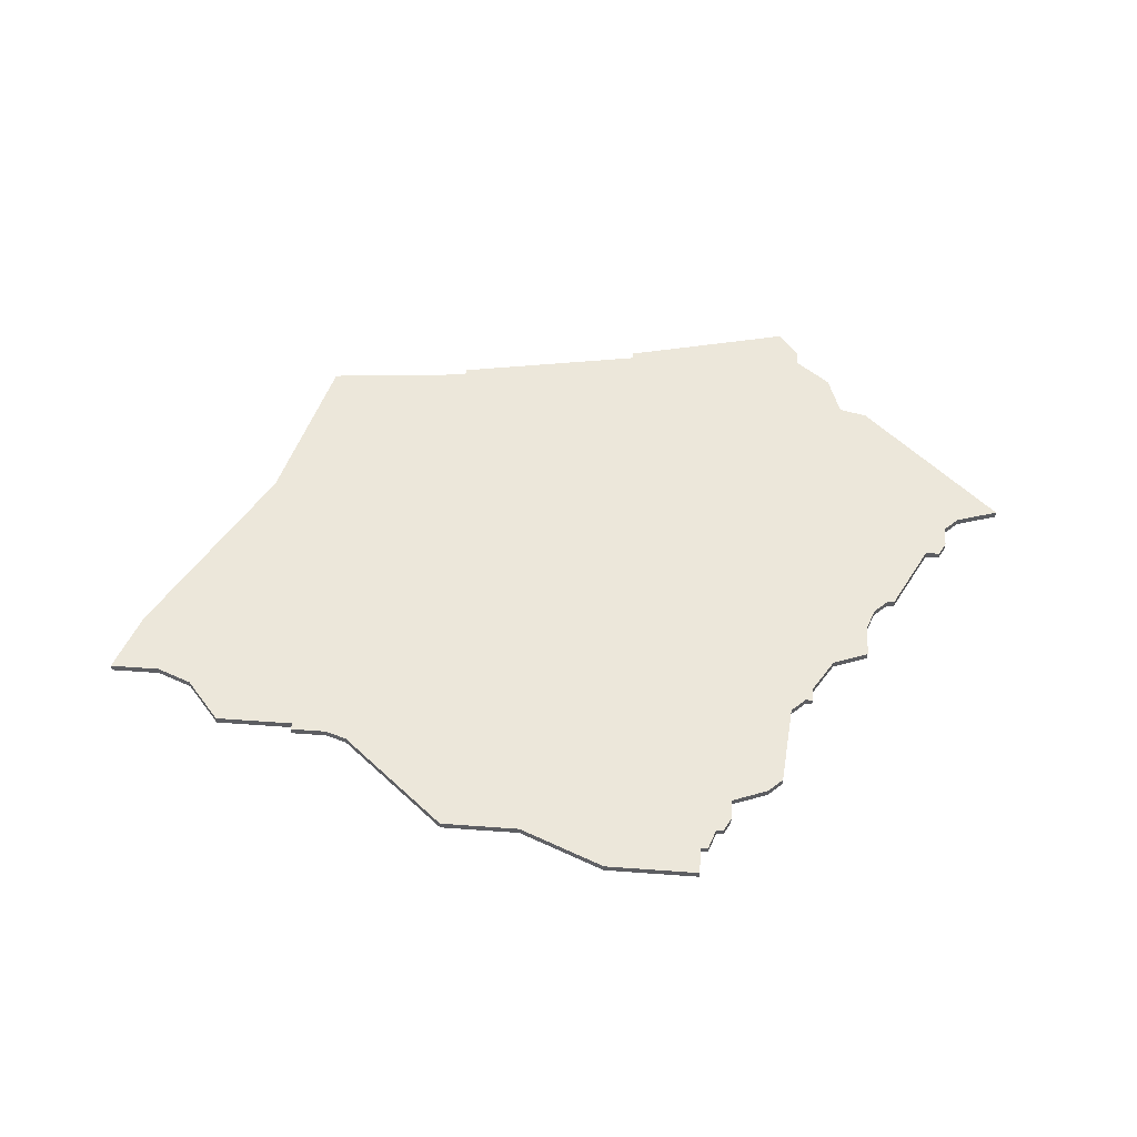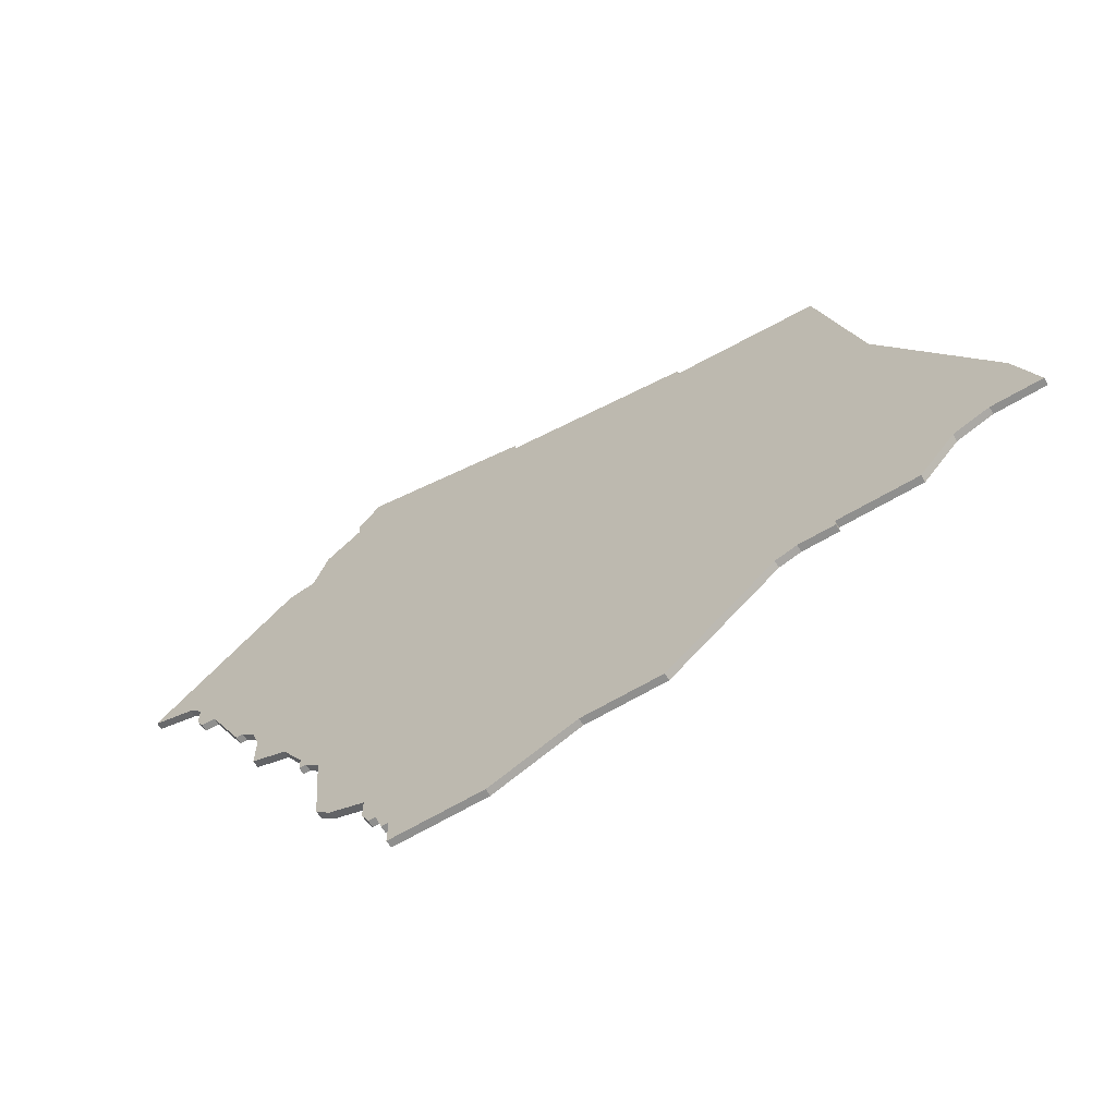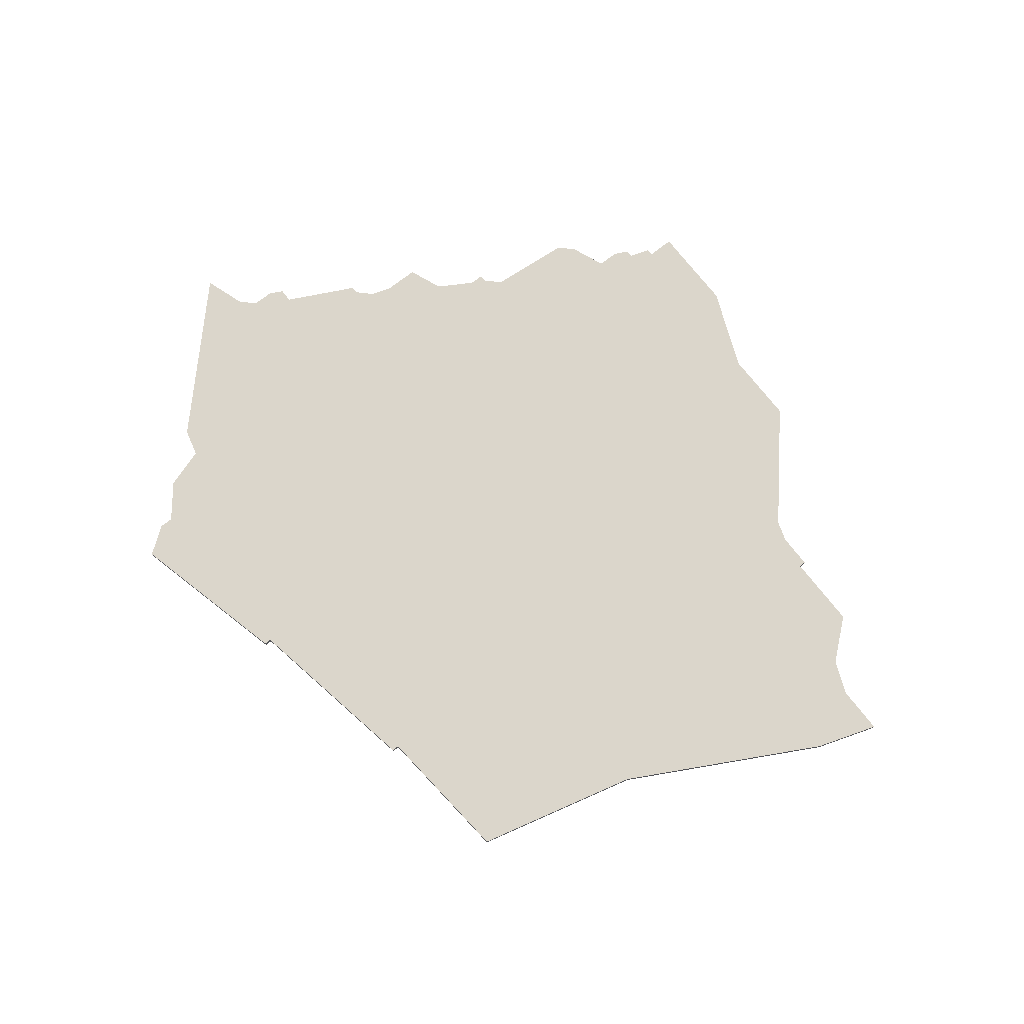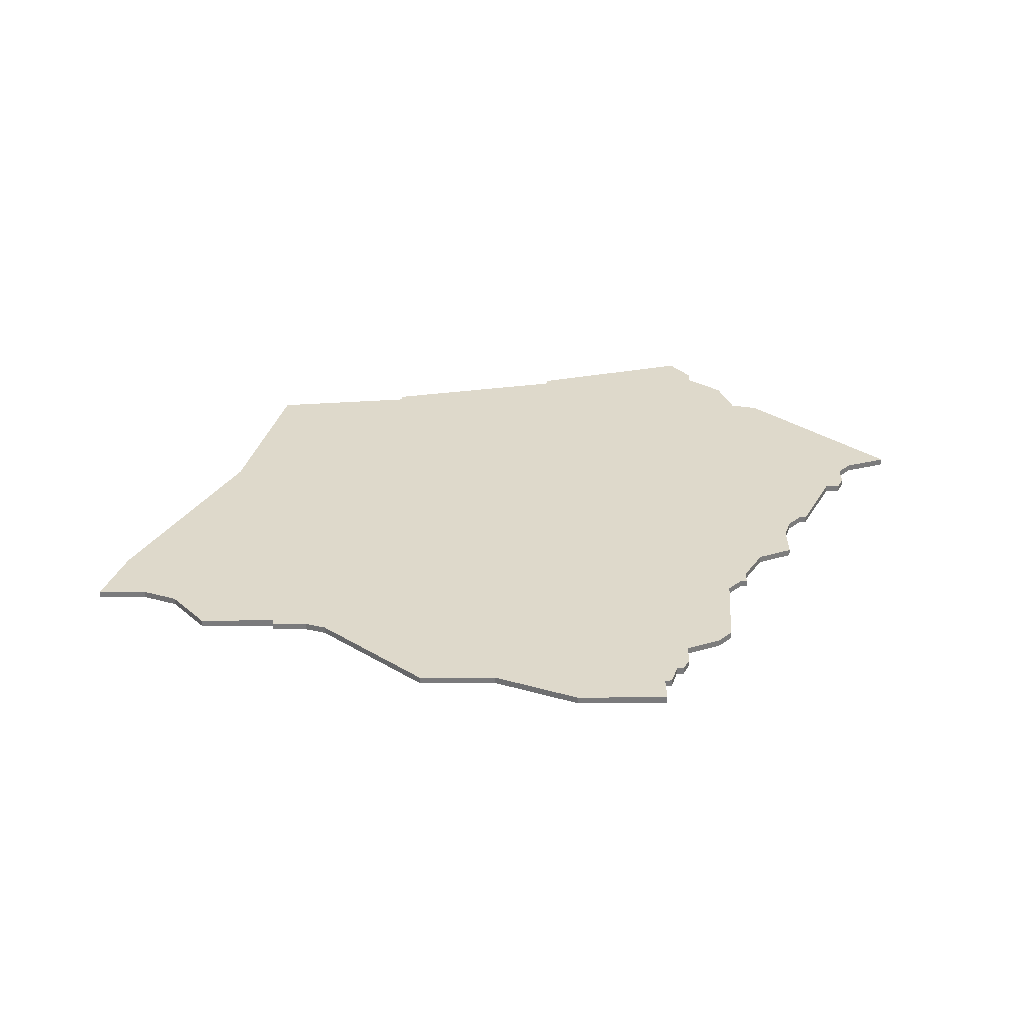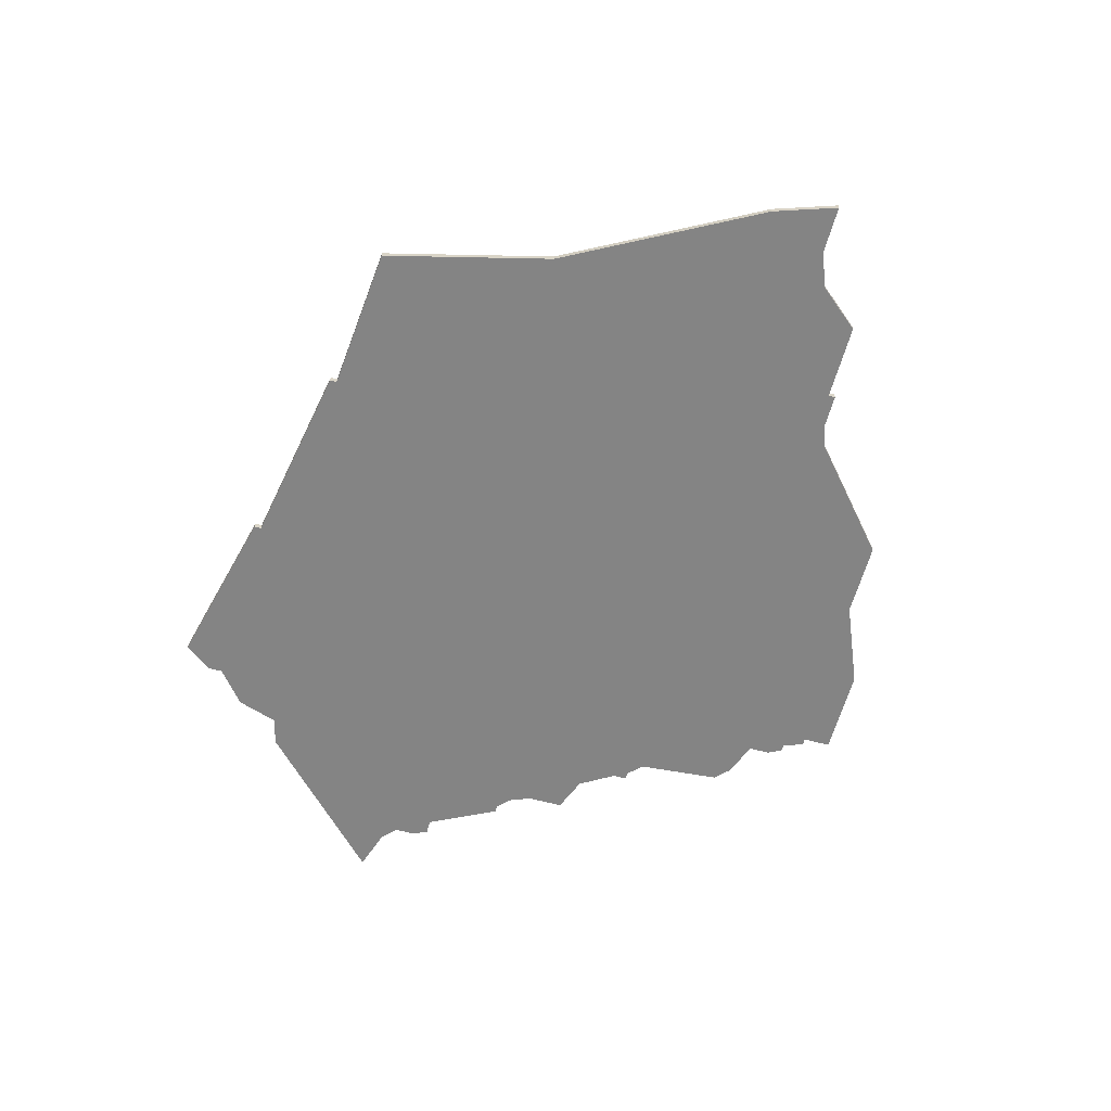
<metadata>
{"format":"obj","ext":"obj","renderer":"f3d","projection":"perspective","resolution":1024,"background":"white","views":[{"elev":50.8,"azim":4.6,"up":"+Z"},{"elev":-65.3,"azim":-149.2,"up":"+Y"},{"elev":73.5,"azim":-127.9,"up":"+Z"},{"elev":31.8,"azim":-0.6,"up":"+Z"},{"elev":-61.4,"azim":-105.2,"up":"+Z"}]}
</metadata>
<code>
v 4046 -182 0
v 4040 -206 0
v 4025 -234 0
v 4022 -243 0
v 4029 -243 0
v 4034 -245 0
v 4039 -251 0
v 4050 -251 0
v 4050 -252 0
v 4055 -252 0
v 4058 -253 0
v 4073 -266 0
v 4084 -266 0
v 4096 -271 0
v 4102 -271 0
v 4109 -271 0
v 4109 -267 0
v 4110 -267 0
v 4111 -264 0
v 4112 -264 0
v 4113 -262 0
v 4113 -259 0
v 4118 -257 0
v 4120 -255 0
v 4121 -243 0
v 4123 -241 0
v 4124 -241 0
v 4124 -239 0
v 4127 -234 0
v 4132 -232 0
v 4132 -227 0
v 4133 -224 0
v 4135 -222 0
v 4136 -222 0
v 4141 -212 0
v 4143 -212 0
v 4144 -210 0
v 4144 -207 0
v 4146 -205 0
v 4152 -203 0
v 4132 -184 0
v 4128 -183 0
v 4126 -177 0
v 4121 -173 0
v 4121 -171 0
v 4118 -167 0
v 4094 -173 0
v 4094 -174 0
v 4067 -179 0
v 4067 -180 0
v 4046 -182 1
v 4040 -206 1
v 4025 -234 1
v 4022 -243 1
v 4029 -243 1
v 4034 -245 1
v 4039 -251 1
v 4050 -251 1
v 4050 -252 1
v 4055 -252 1
v 4058 -253 1
v 4073 -266 1
v 4084 -266 1
v 4096 -271 1
v 4102 -271 1
v 4109 -271 1
v 4109 -267 1
v 4110 -267 1
v 4111 -264 1
v 4112 -264 1
v 4113 -262 1
v 4113 -259 1
v 4118 -257 1
v 4120 -255 1
v 4121 -243 1
v 4123 -241 1
v 4124 -241 1
v 4124 -239 1
v 4127 -234 1
v 4132 -232 1
v 4132 -227 1
v 4133 -224 1
v 4135 -222 1
v 4136 -222 1
v 4141 -212 1
v 4143 -212 1
v 4144 -210 1
v 4144 -207 1
v 4146 -205 1
v 4152 -203 1
v 4132 -184 1
v 4128 -183 1
v 4126 -177 1
v 4121 -173 1
v 4121 -171 1
v 4118 -167 1
v 4094 -173 1
v 4094 -174 1
v 4067 -179 1
v 4067 -180 1
f 2 1 50
f 4 3 2
f 8 7 6
f 10 9 8
f 13 12 11
f 15 14 13
f 17 16 15
f 19 18 17
f 21 20 19
f 24 23 22
f 28 27 26
f 31 30 29
f 35 34 33
f 37 36 35
f 41 40 39
f 44 43 42
f 46 45 44
f 48 47 46
f 50 49 48
f 4 2 50
f 8 6 5
f 15 13 11
f 19 17 15
f 22 21 19
f 25 24 22
f 28 26 25
f 32 31 29
f 35 33 32
f 38 37 35
f 41 39 38
f 48 46 44
f 4 50 48
f 10 8 5
f 19 15 11
f 29 28 25
f 38 35 32
f 42 41 38
f 48 44 42
f 5 4 48
f 11 10 5
f 22 19 11
f 32 29 25
f 42 38 32
f 5 48 42
f 22 11 5
f 42 32 25
f 22 5 42
f 42 25 22
f 100 51 52
f 52 53 54
f 56 57 58
f 58 59 60
f 61 62 63
f 63 64 65
f 65 66 67
f 67 68 69
f 69 70 71
f 72 73 74
f 76 77 78
f 79 80 81
f 83 84 85
f 85 86 87
f 89 90 91
f 92 93 94
f 94 95 96
f 96 97 98
f 98 99 100
f 100 52 54
f 55 56 58
f 61 63 65
f 65 67 69
f 69 71 72
f 72 74 75
f 75 76 78
f 79 81 82
f 82 83 85
f 85 87 88
f 88 89 91
f 94 96 98
f 98 100 54
f 55 58 60
f 61 65 69
f 75 78 79
f 82 85 88
f 88 91 92
f 92 94 98
f 98 54 55
f 55 60 61
f 61 69 72
f 75 79 82
f 82 88 92
f 92 98 55
f 55 61 72
f 75 82 92
f 92 55 72
f 72 75 92
f 52 51 2
f 2 51 1
f 53 52 3
f 3 52 2
f 54 53 4
f 4 53 3
f 55 54 5
f 5 54 4
f 56 55 6
f 6 55 5
f 57 56 7
f 7 56 6
f 58 57 8
f 8 57 7
f 59 58 9
f 9 58 8
f 60 59 10
f 10 59 9
f 61 60 11
f 11 60 10
f 62 61 12
f 12 61 11
f 63 62 13
f 13 62 12
f 64 63 14
f 14 63 13
f 65 64 15
f 15 64 14
f 66 65 16
f 16 65 15
f 67 66 17
f 17 66 16
f 68 67 18
f 18 67 17
f 69 68 19
f 19 68 18
f 70 69 20
f 20 69 19
f 71 70 21
f 21 70 20
f 72 71 22
f 22 71 21
f 73 72 23
f 23 72 22
f 74 73 24
f 24 73 23
f 75 74 25
f 25 74 24
f 76 75 26
f 26 75 25
f 77 76 27
f 27 76 26
f 78 77 28
f 28 77 27
f 79 78 29
f 29 78 28
f 80 79 30
f 30 79 29
f 81 80 31
f 31 80 30
f 82 81 32
f 32 81 31
f 83 82 33
f 33 82 32
f 84 83 34
f 34 83 33
f 85 84 35
f 35 84 34
f 86 85 36
f 36 85 35
f 87 86 37
f 37 86 36
f 88 87 38
f 38 87 37
f 89 88 39
f 39 88 38
f 90 89 40
f 40 89 39
f 91 90 41
f 41 90 40
f 92 91 42
f 42 91 41
f 93 92 43
f 43 92 42
f 94 93 44
f 44 93 43
f 95 94 45
f 45 94 44
f 96 95 46
f 46 95 45
f 97 96 47
f 47 96 46
f 98 97 48
f 48 97 47
f 99 98 49
f 49 98 48
f 51 100 1
f 1 100 50
f 100 99 50
f 50 99 49

</code>
